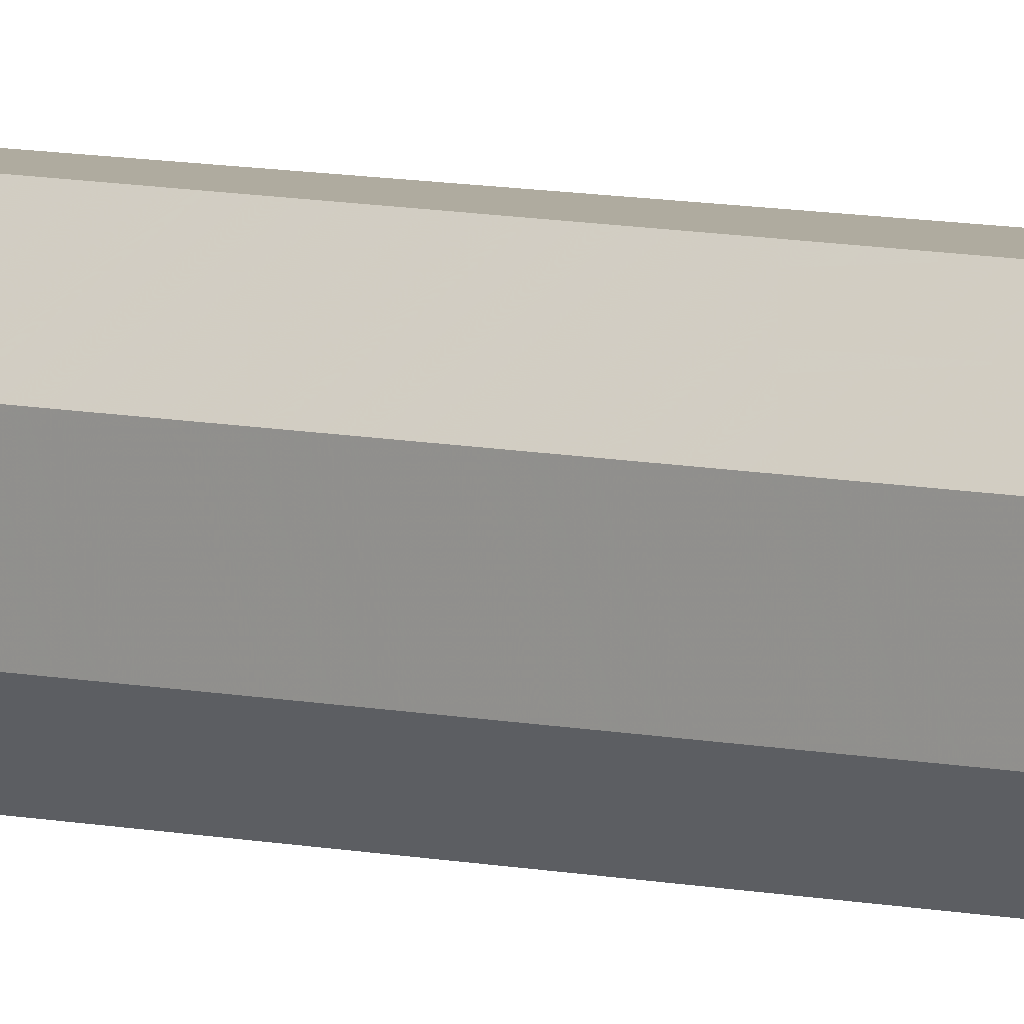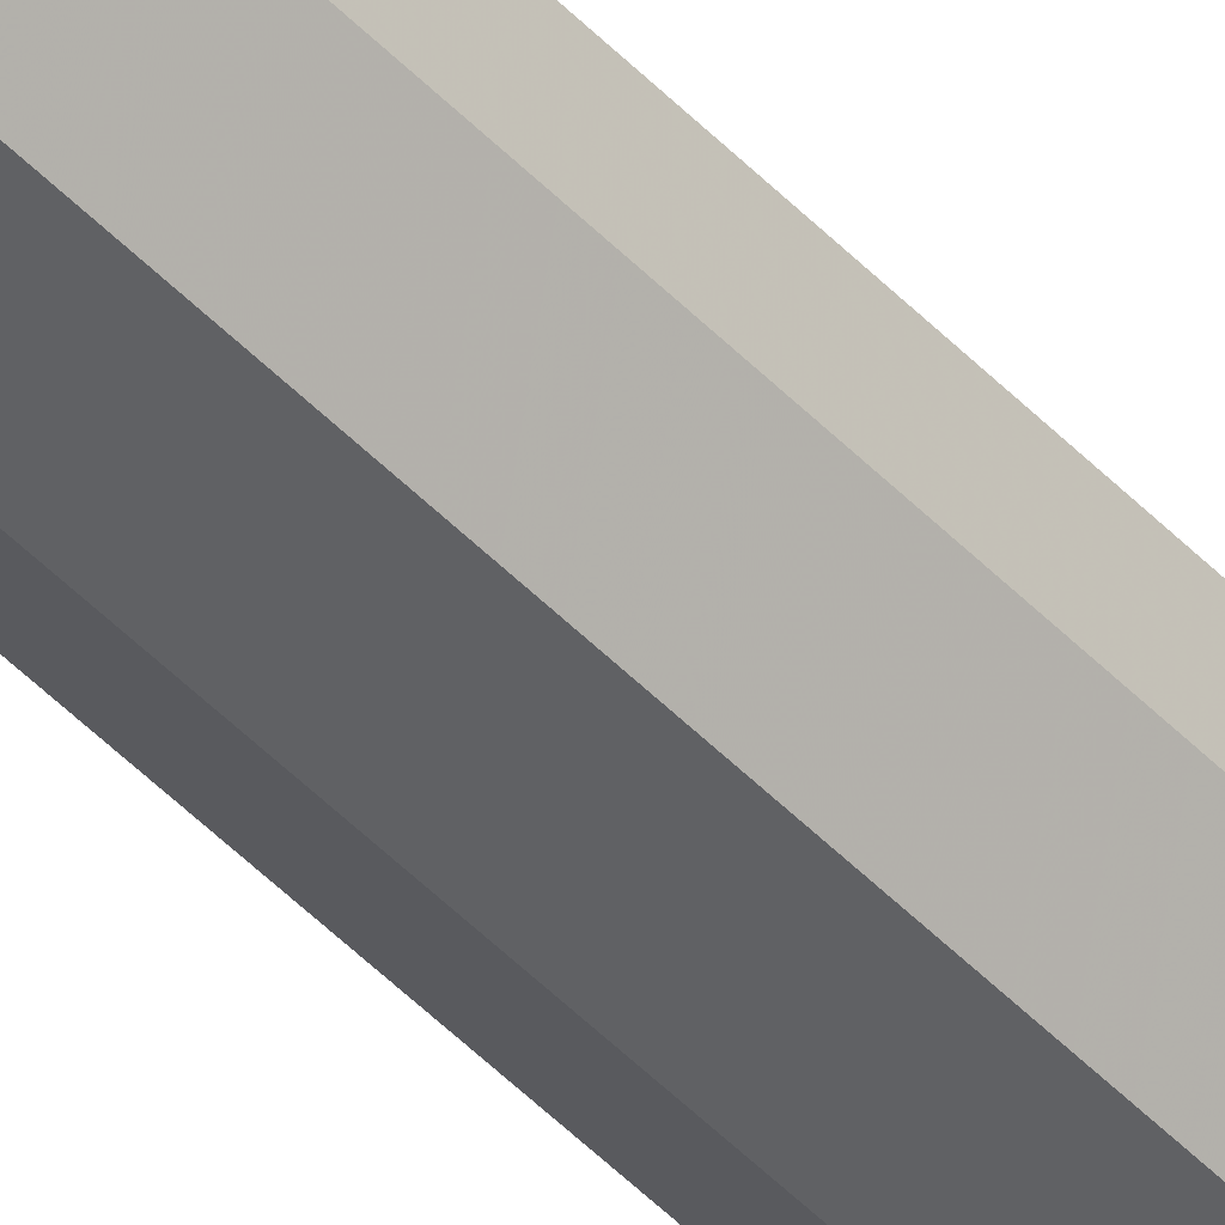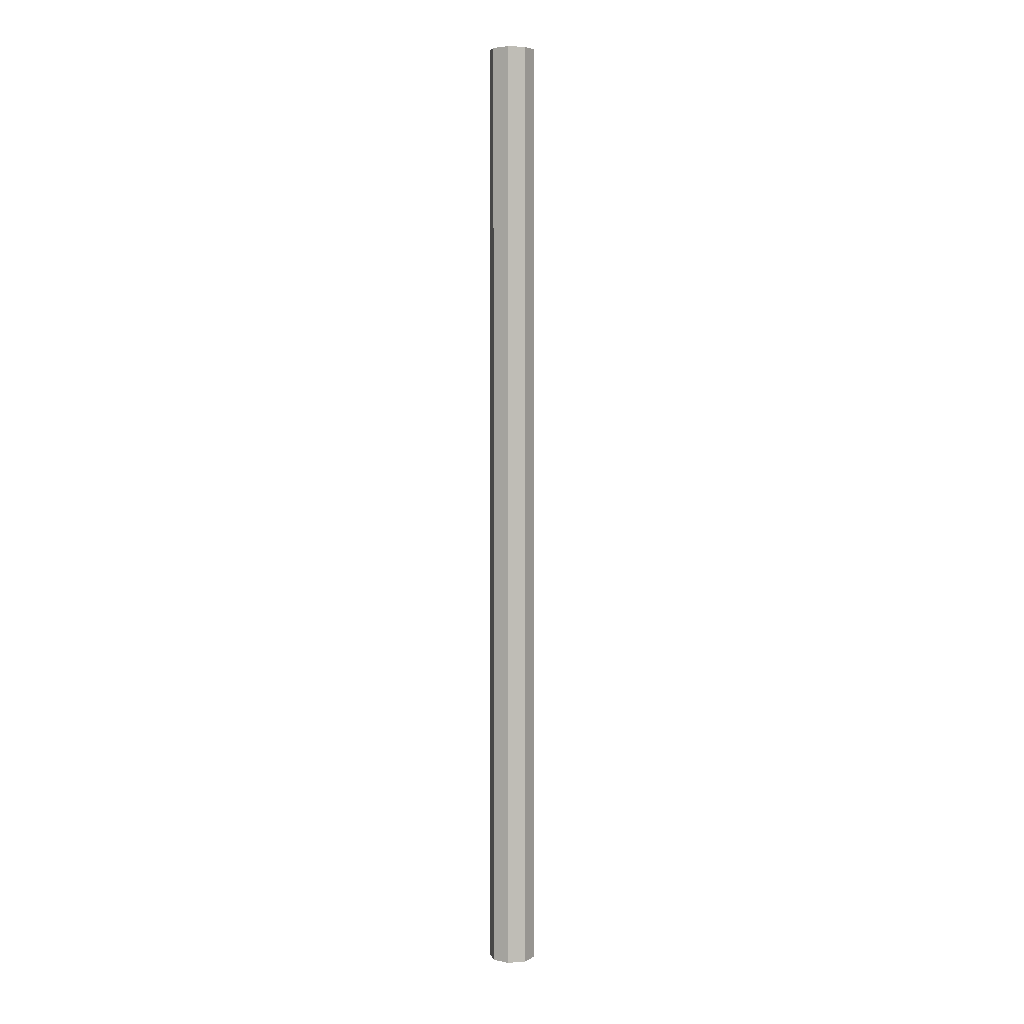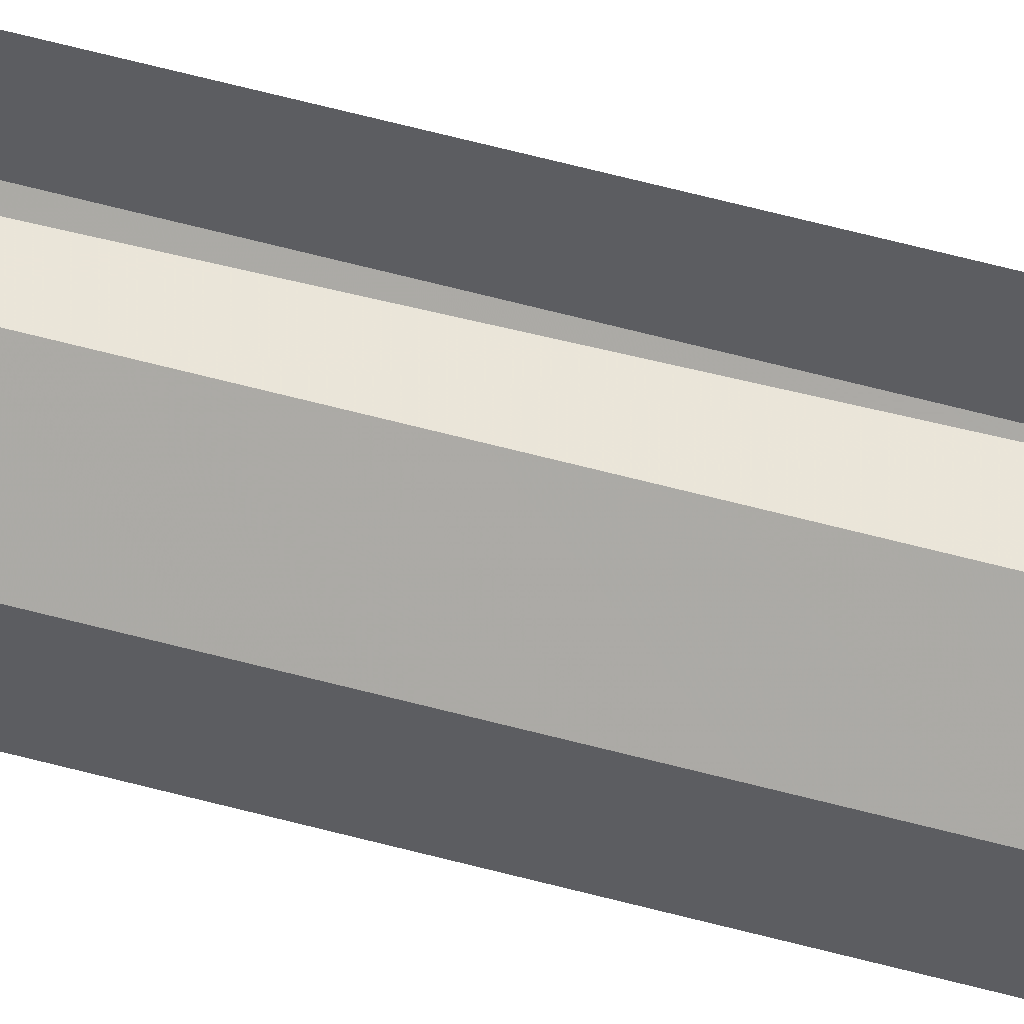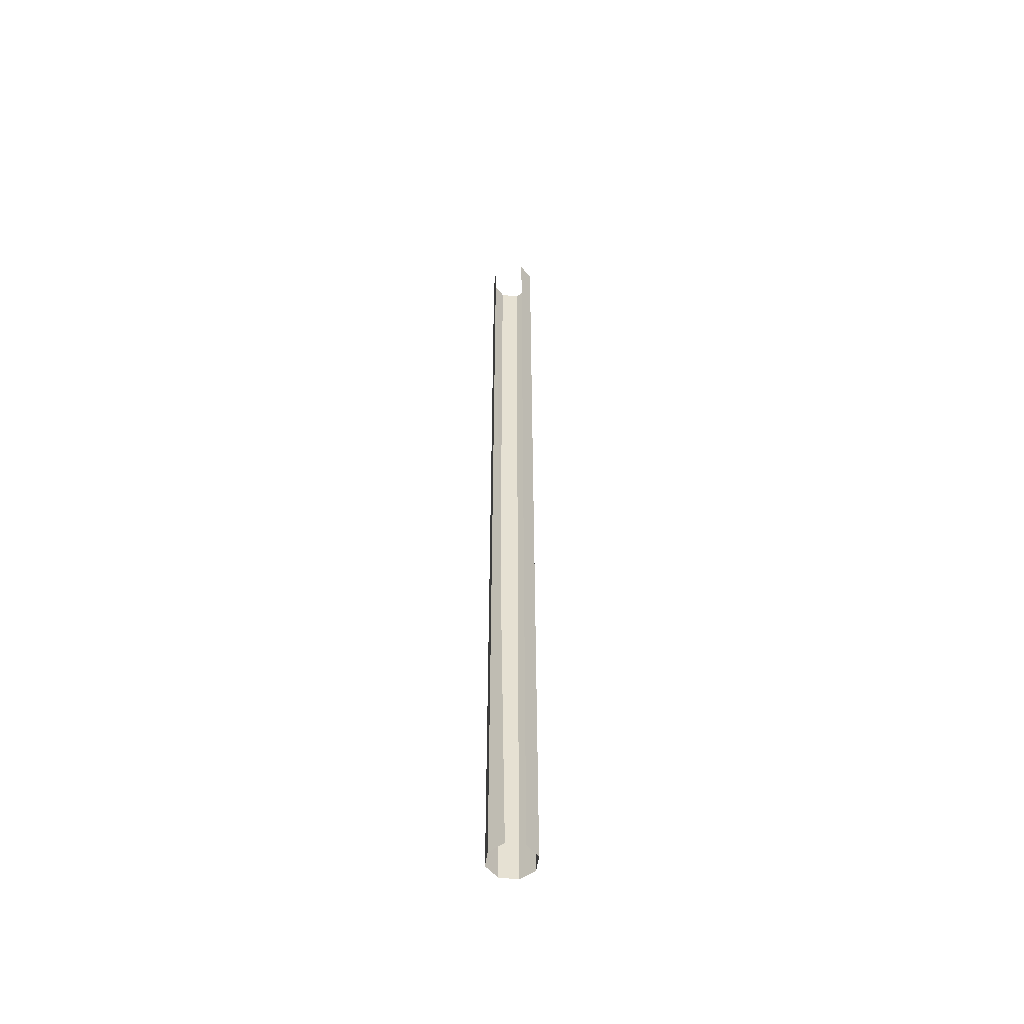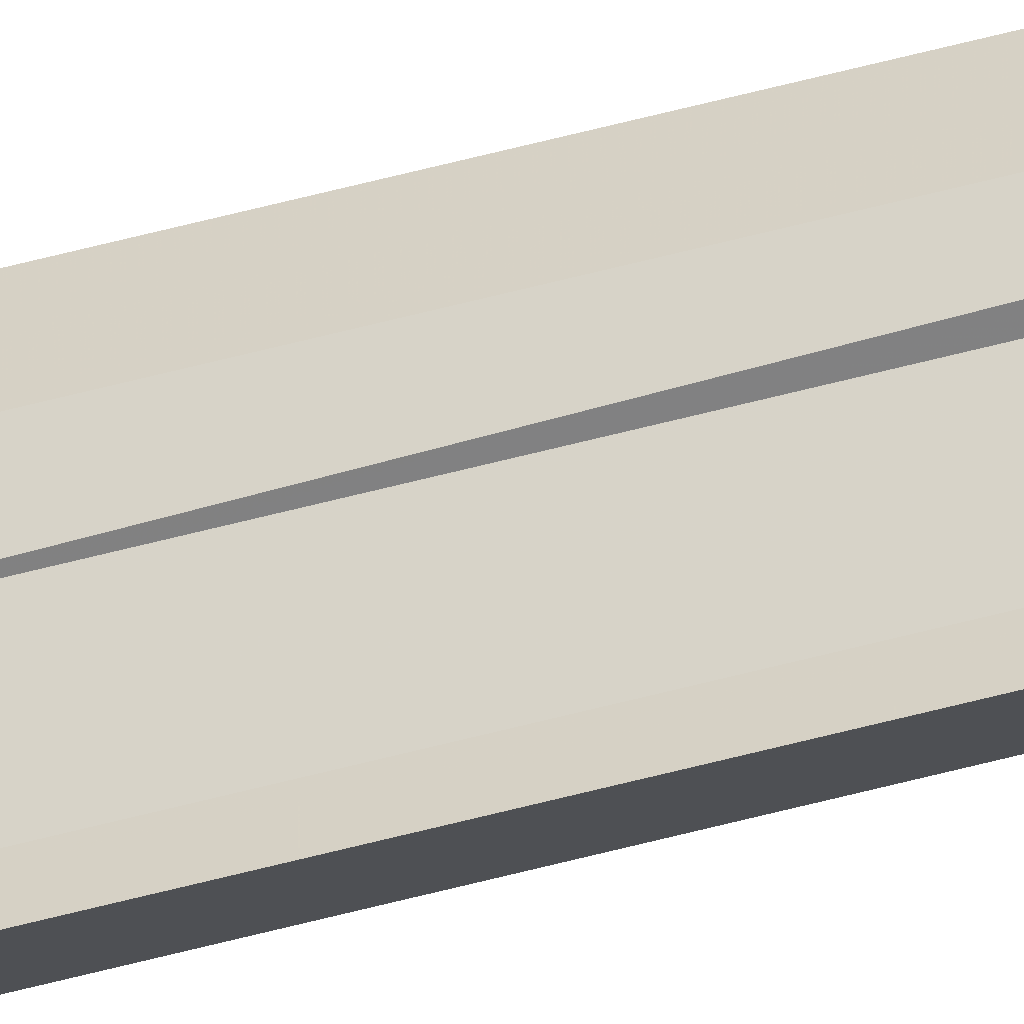
<metadata>
{"format":"obj","ext":"obj","renderer":"f3d","projection":"perspective","resolution":1024,"background":"white","views":[{"elev":6.7,"azim":-51.8,"up":"+Z"},{"elev":-46.5,"azim":40.4,"up":"+Z"},{"elev":4.4,"azim":162.7,"up":"+Y"},{"elev":52.4,"azim":-73.2,"up":"+Z"},{"elev":-52.2,"azim":33.0,"up":"+Y"},{"elev":80.0,"azim":76.6,"up":"+Z"}]}
</metadata>
<code>
v -377.7 3.593 271.7
v -378 20.79 271.7
v -378 3.593 271.7
v -378.2 20.79 271.4
v -378.2 3.593 271.4
v -378.2 20.79 271.1
v -378.2 3.593 271.1
v -378 20.79 270.9
v -378 3.593 270.9
v -377.6 20.79 270.9
v -377.6 3.593 270.9
v -377.4 20.79 271.2
v -377.4 3.593 271.2
v -377.4 20.79 271.5
v -377.4 3.593 271.5
v -377.7 20.79 271.7
f 1 2 3
f 3 2 4
f 3 4 5
f 5 4 6
f 5 6 7
f 7 6 8
f 7 8 9
f 9 8 10
f 9 10 11
f 11 10 12
f 11 12 13
f 13 12 14
f 13 14 15

</code>
